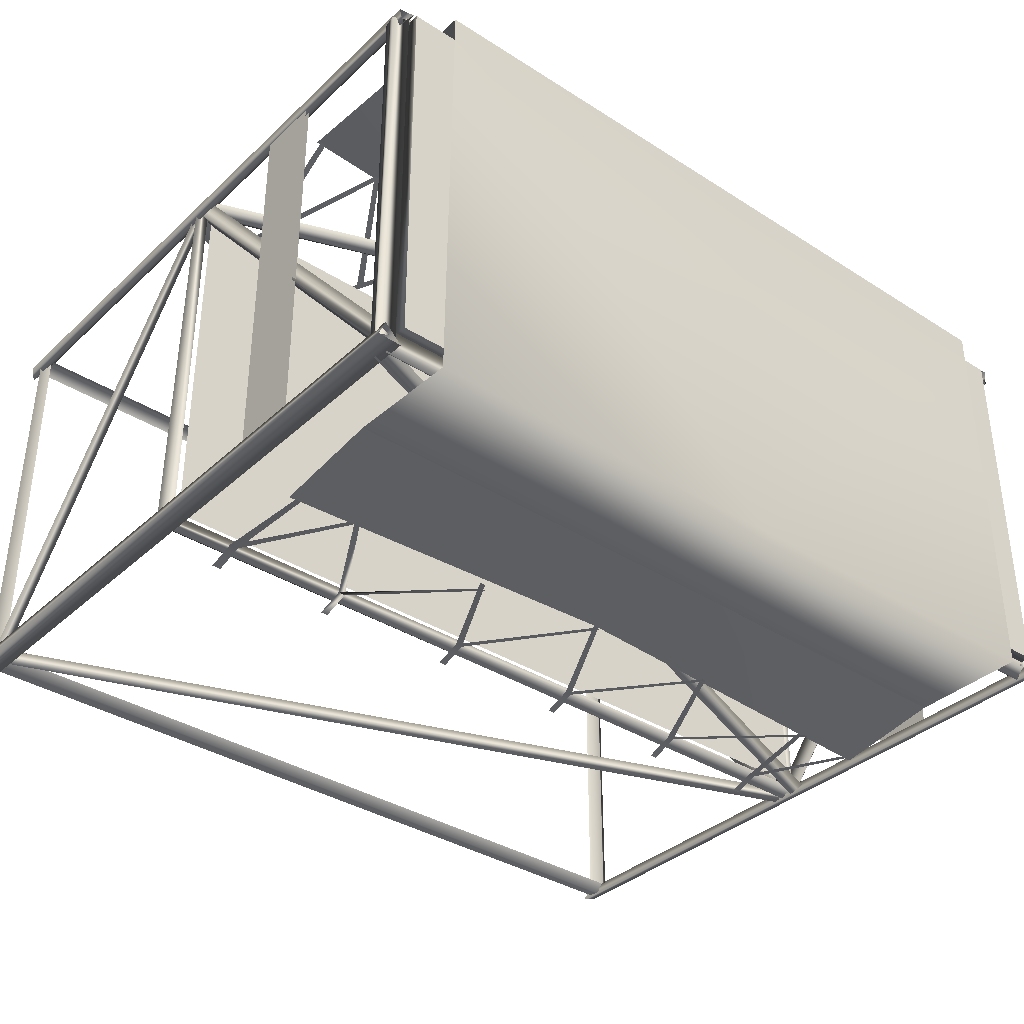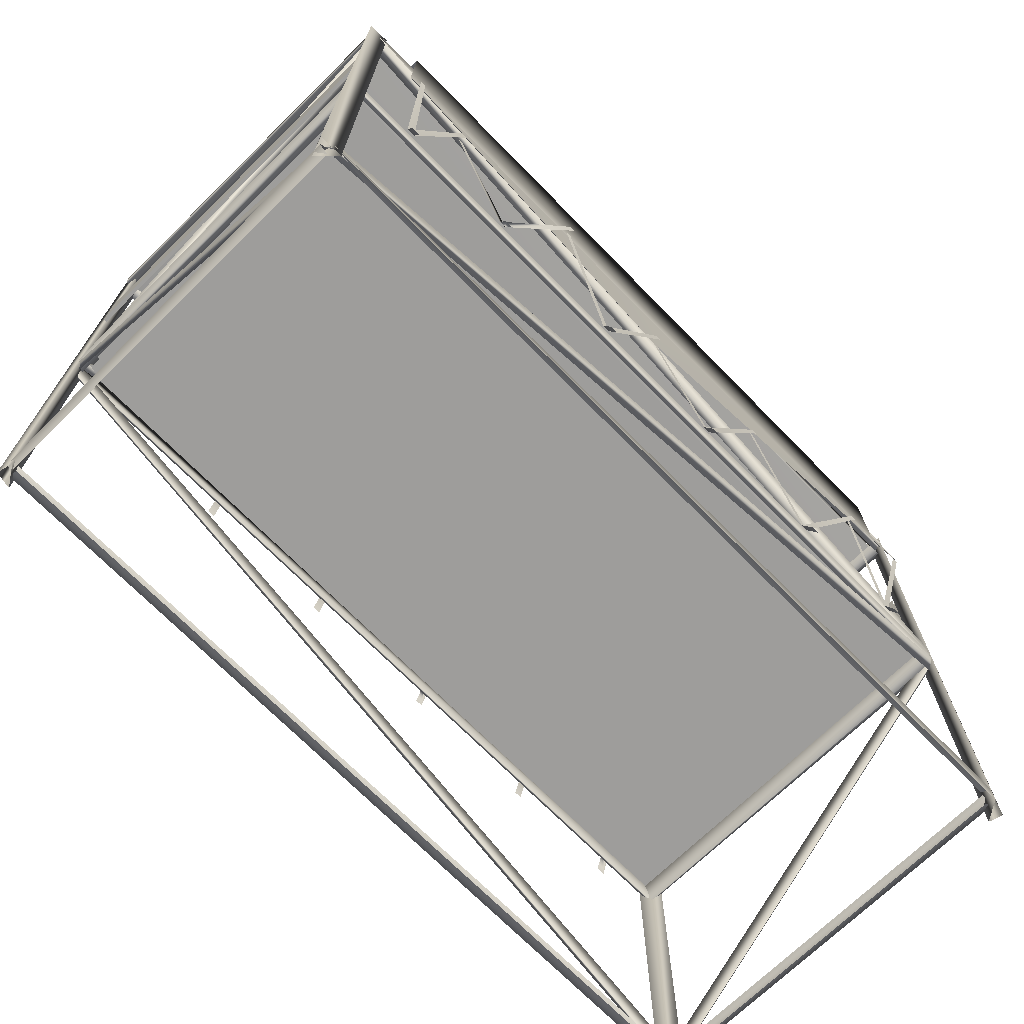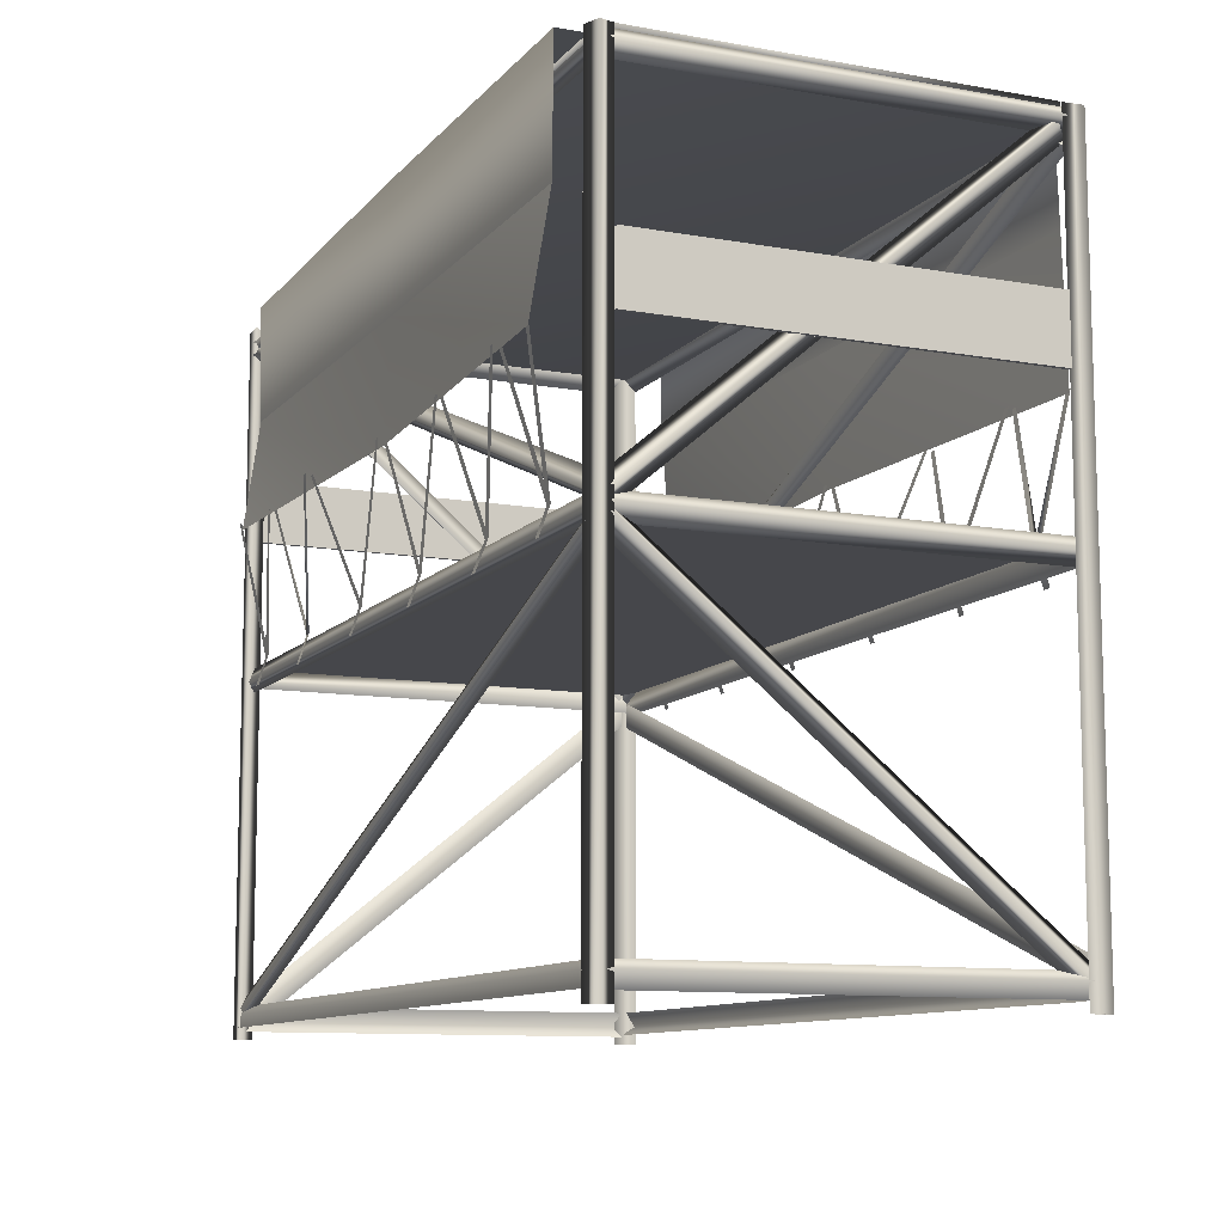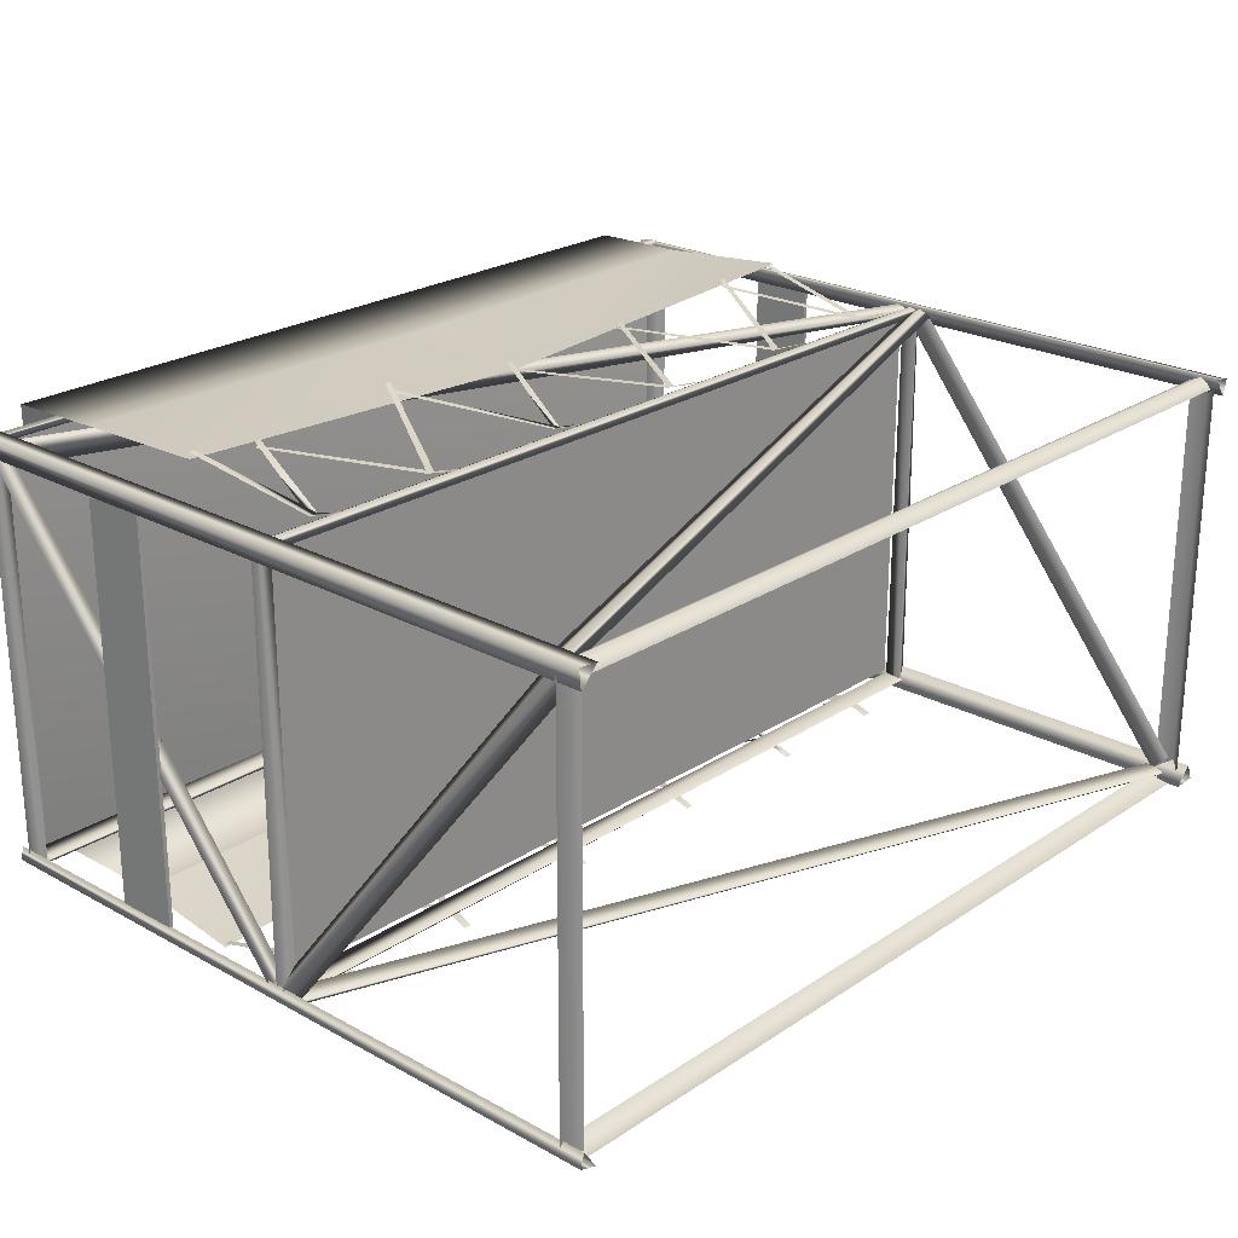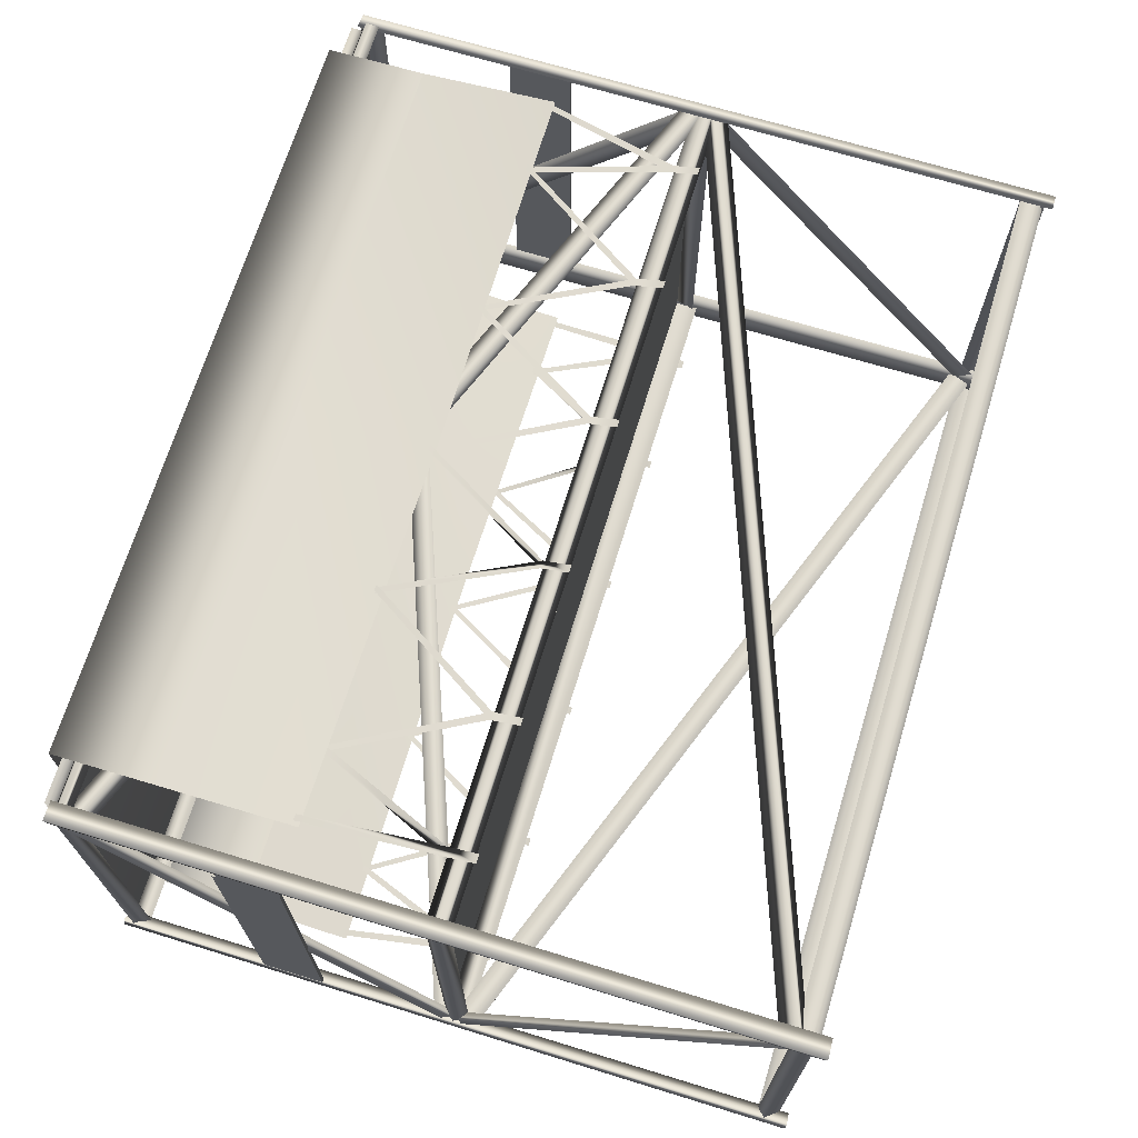
<metadata>
{"format":"obj","ext":"obj","renderer":"f3d","projection":"perspective","resolution":1024,"background":"white","views":[{"elev":-35.8,"azim":140.1,"up":"+Z"},{"elev":-70.7,"azim":134.4,"up":"+Y"},{"elev":-10.7,"azim":-113.9,"up":"+Y"},{"elev":23.7,"azim":-47.6,"up":"+Z"},{"elev":69.1,"azim":-73.0,"up":"+Z"}]}
</metadata>
<code>
v -0.0628 3.346 -1.183
v -2.099 3.346 -1.204
v -0.0638 4.022 -1.199
v -2.099 4.019 -1.199
v -0.0131 4.027 1.23
v -2.099 4.025 1.23
v 0.0037 2.731 -1.183
v -2.092 2.731 -1.304
v -0.0628 3.346 -1.183
v -2.099 3.346 -1.204
v -2.099 3.485 1.247
v -0.012 3.485 1.22
v -0.0037 2.731 1.183
v -0.012 3.485 1.22
v -2.099 2.731 1.266
v -2.099 3.485 1.247
v 2.092 3.346 -1.18
v 2.092 3.99 -1.199
v 2.092 4.025 1.23
v 2.092 3.346 -1.18
v 2.099 2.731 -1.266
v 2.092 3.485 1.24
v 2.092 3.485 1.24
v 2.092 2.731 1.304
v -2.411 2.74 -1.056
v -2.411 2.74 1.075
v -2.411 3.09 -1.056
v -2.411 3.09 1.075
v -2.398 0.0134 -1.06
v -2.398 3.949 -1.06
v -2.42 0.0134 -1.136
v -2.415 3.949 -1.131
v -2.413 0.0093 1.177
v -2.413 3.943 1.183
v -2.398 0.0134 1.069
v -2.398 3.947 1.075
v -2.39 2.74 -1.056
v -2.39 2.74 1.075
v -2.411 2.74 -1.056
v -2.411 2.74 1.075
v -2.39 3.09 -1.056
v -2.39 3.09 1.075
v -2.39 2.74 -1.056
v -2.39 2.74 1.075
v -2.408 0.1456 -1.106
v -2.402 0.1456 1.115
v -2.35 0.1891 -1.106
v -2.35 0.1891 1.115
v -2.35 3.787 1.115
v -2.403 3.841 1.057
v -2.35 1.959 -1.036
v -2.403 2.014 -1.093
v -2.35 2.052 -1.133
v -2.35 3.878 1.016
v -2.403 3.89 -1.106
v -2.35 3.81 -1.106
v -2.403 3.89 1.122
v -2.35 3.81 1.122
v -2.35 3.945 -1.106
v -2.35 3.945 1.122
v -2.35 1.875 -1.138
v -2.35 0.1152 1.035
v -2.403 1.927 -1.078
v -2.397 0.1692 1.093
v -2.35 1.964 -1.037
v -2.35 0.207 1.134
v -2.403 1.966 -1.106
v -2.35 1.887 -1.106
v -2.396 1.966 1.12
v -2.35 1.887 1.12
v -2.35 2.022 -1.106
v -2.35 2.022 1.12
v -2.327 0.0134 -1.165
v -2.327 3.949 -1.165
v -2.338 0.0693 -1.106
v -2.338 0.0693 1.115
v -2.303 0.0134 1.164
v -2.303 3.947 1.171
v -2.351 3.799 1.029
v -2.37 3.747 1.123
v -2.322 3.873 1.123
v -2.351 3.799 1.163
v -2.303 2.002 -1.106
v -2.303 2.002 1.12
v -2.303 3.925 -1.106
v -2.303 3.925 1.122
v -2.314 3.901 -1.076
v -2.314 3.901 1.122
v -2.314 3.987 -1.076
v -2.314 3.987 1.122
v -2.079 2.762 1.288
v -2.006 2.031 1.147
v -2.045 2.762 1.288
v -1.954 2.031 1.147
v -1.943 2.031 -1.156
v -1.986 2.031 -1.156
v -2.044 2.752 -1.295
v -2.077 2.752 -1.295
v -2.006 1.868 1.197
v -1.954 1.868 1.197
v -1.986 1.885 -1.208
v -1.943 1.885 -1.208
v -1.697 2.762 1.246
v -1.663 2.762 1.246
v -1.69 2.762 -1.259
v -1.656 2.762 -1.259
v -1.24 2.031 1.147
v -1.663 2.762 1.208
v -1.283 2.031 1.147
v -1.697 2.762 1.208
v -1.69 2.762 -1.296
v -1.656 2.762 -1.296
v -1.275 2.031 -1.147
v -1.232 2.031 -1.147
v -1.24 1.87 1.199
v -1.283 1.87 1.199
v -1.275 1.872 -1.208
v -1.232 1.872 -1.208
v -0.8589 2.762 1.314
v -0.8252 2.762 1.314
v -0.8176 2.762 -1.21
v -0.8513 2.762 -1.21
v -0.4015 2.031 1.147
v -0.8252 2.762 1.276
v -0.4447 2.031 1.147
v -0.8589 2.762 1.276
v -0.3935 2.031 -1.147
v -0.4366 2.031 -1.147
v -0.8176 2.762 -1.234
v -0.8513 2.762 -1.234
v -0.4015 1.878 1.199
v -0.4447 1.878 1.199
v -0.4366 1.874 -1.203
v -0.3935 1.874 -1.203
v -0.0206 2.762 1.22
v 0.013 2.762 1.22
v -0.013 2.762 -1.183
v 0.0206 2.762 -1.183
v -2.368 1.836 -1.108
v -2.348 1.887 -1.16
v 2.327 0.1151 -1.101
v 2.347 0.1668 -1.145
v -2.37 3.747 1.123
v 2.333 1.962 1.123
v -2.351 3.799 1.163
v 2.352 2.014 1.161
v 2.354 2.017 1.082
v -2.351 3.799 1.029
v 2.362 3.799 -1.16
v -2.341 2.014 -1.16
v 2.334 3.873 -1.108
v -2.368 2.088 -1.108
v 2.36 1.887 1.157
v 2.331 1.961 1.123
v -2.335 0.1799 1.163
v -2.364 0.2539 1.117
v 2.375 0.2408 -1.101
v -2.319 1.961 -1.108
v -2.325 1.971 -1.084
v 2.378 3.756 -1.084
v -2.314 2.011 1.122
v 2.326 2.011 1.122
v -2.314 2.011 -1.076
v 2.326 2.011 -1.076
v 2.326 3.901 -1.076
v 2.326 3.901 1.122
v 2.326 3.987 1.122
v 2.326 3.987 -1.076
v -2.314 3.987 1.122
v 2.326 3.987 1.122
v -2.314 3.987 -1.076
v 2.326 3.987 -1.076
v 2.344 0.1099 1.163
v -2.333 0.1099 1.162
v 2.344 0.0643 1.099
v -2.333 0.0643 1.093
v -2.333 0.1891 1.117
v 2.344 0.1891 1.123
v 2.344 1.887 -1.105
v -2.333 1.887 -1.108
v 2.344 1.942 -1.143
v -2.333 1.942 -1.16
v -2.333 1.887 1.121
v 2.344 1.887 1.123
v -2.333 1.942 1.159
v 2.344 1.942 1.159
v -2.333 2.022 -1.108
v 2.344 2.022 -1.105
v -2.333 2.022 1.121
v 2.344 2.022 1.123
v 2.344 3.866 -1.16
v 2.344 3.81 -1.108
v -2.333 3.866 -1.16
v -2.333 3.81 -1.108
v -2.333 3.83 1.161
v 2.344 3.83 1.171
v -2.333 3.901 1.171
v 2.344 3.901 1.181
v 2.344 3.935 -1.084
v -2.333 3.935 -1.084
v 2.344 3.935 1.099
v -2.333 3.935 1.099
v -2.315 0.1282 1.117
v 2.38 1.836 1.123
v 2.361 0.1891 -1.101
v 2.361 0.1456 -1.142
v -2.333 0.1891 -1.108
v -2.333 0.1456 -1.165
v -2.333 0.0742 -1.155
v 2.362 0.0742 -1.149
v -2.322 3.873 1.123
v 2.379 2.088 1.123
v 0.4366 2.031 1.147
v 0.013 2.762 1.183
v 0.3935 2.031 1.147
v -0.0206 2.762 1.183
v 0.4447 2.031 -1.147
v 0.4015 2.031 -1.147
v 0.0206 2.762 -1.22
v -0.013 2.762 -1.22
v 0.4366 1.874 1.203
v 0.3935 1.874 1.203
v 0.4015 1.878 -1.199
v 0.4447 1.878 -1.199
v 0.8176 2.762 1.234
v 0.8513 2.762 1.234
v 0.8252 2.762 -1.276
v 0.8589 2.762 -1.276
v 0.8176 2.762 1.21
v 1.232 2.031 1.147
v 0.8513 2.762 1.21
v 1.275 2.031 1.147
v 1.283 2.031 -1.147
v 1.24 2.031 -1.147
v 0.8589 2.762 -1.314
v 0.8252 2.762 -1.314
v 1.275 1.872 1.208
v 1.232 1.872 1.208
v 1.24 1.87 -1.199
v 1.283 1.87 -1.199
v 1.69 2.762 1.296
v 1.656 2.762 1.296
v 1.663 2.762 -1.208
v 1.697 2.762 -1.208
v 1.986 2.031 1.156
v 1.69 2.762 1.259
v 1.943 2.031 1.156
v 1.656 2.762 1.259
v 2.006 2.031 -1.147
v 1.954 2.031 -1.147
v 1.697 2.762 -1.246
v 1.663 2.762 -1.246
v 1.986 1.885 1.208
v 1.943 1.885 1.208
v 2.006 1.868 -1.197
v 1.954 1.868 -1.197
v 2.044 2.752 1.295
v 2.077 2.752 1.295
v 2.079 2.762 -1.288
v 2.045 2.762 -1.288
v 2.314 3.8 -1.085
v 2.314 1.973 1.066
v 2.362 3.878 -1.001
v 2.362 2.052 1.148
v 2.333 1.909 1.122
v 2.362 2.022 1.122
v 2.333 1.909 -1.104
v 2.362 2.022 -1.104
v 2.314 3.945 1.171
v 2.386 3.945 1.066
v 2.314 0.0134 1.171
v 2.386 0.0134 1.066
v 2.384 1.994 1.088
v 2.403 3.821 -1.063
v 2.408 0.0134 1.152
v 2.408 3.945 1.152
v 2.362 1.875 1.153
v 2.362 1.964 1.052
v 2.362 0.1152 -1.02
v 2.362 0.207 -1.118
v 2.314 3.947 -1.155
v 2.314 0.0134 -1.149
v 2.41 3.947 -1.06
v 2.41 0.0134 -1.054
v 2.414 1.942 -1.104
v 2.396 1.942 1.122
v 2.41 3.83 1.122
v 2.338 3.935 1.122
v 2.41 3.83 -1.106
v 2.338 3.935 -1.106
v 2.42 3.901 -1.106
v 2.42 3.901 1.122
v 2.39 1.911 1.112
v 2.404 0.153 -1.06
v 2.446 0.0134 -1.145
v 2.446 3.947 -1.151
v 2.414 0.1099 -1.1
v 2.394 0.1099 1.122
v 2.362 0.0545 -1.1
v 2.362 0.0545 1.122
v 2.362 0.1891 -1.1
v 2.362 0.1891 1.122
v 2.39 3.09 1.065
v 2.39 3.09 -1.06
v 2.39 2.74 1.065
v 2.39 2.74 -1.06
v 2.39 2.74 1.065
v 2.39 2.74 -1.06
v 2.411 2.74 1.065
v 2.411 2.74 -1.06
v 2.411 2.74 1.065
v 2.411 2.74 -1.06
v 2.411 3.09 1.065
v 2.411 3.09 -1.06
f 12 6 11
f 17 18 17
f 1 18 17
f 1 3 18
f 2 3 1
f 2 3 3
f 4 3 2
f 4 3 3
f 6 3 4
f 6 5 3
f 12 5 6
f 12 19 5
f 22 19 12
f 3 19 18
f 5 19 3
f 23 13 24
f 14 13 23
f 14 15 13
f 16 15 14
f 10 8 10
f 9 8 10
f 9 7 8
f 20 7 9
f 20 21 7
f 80 81 79
f 82 81 80
f 42 43 41
f 44 43 42
f 38 39 37
f 40 39 38
f 26 27 25
f 28 27 26
f 312 313 311
f 314 313 312
f 308 309 307
f 310 309 308
f 304 305 303
f 306 305 304
f 249 260 259
f 250 260 249
f 256 255 256
f 250 255 256
f 250 249 255
f 250 249 250
f 250 251 249
f 252 251 250
f 177 178 177
f 174 178 177
f 174 173 178
f 174 173 174
f 174 175 173
f 176 175 174
f 245 257 247
f 258 257 245
f 248 246 248
f 247 246 248
f 247 245 246
f 254 245 247
f 254 253 245
f 242 232 241
f 230 232 242
f 230 231 229
f 230 231 230
f 230 232 231
f 238 232 230
f 238 237 232
f 110 108 110
f 109 108 110
f 109 107 108
f 116 107 109
f 116 115 107
f 107 119 109
f 120 119 107
f 126 124 126
f 125 124 126
f 125 123 124
f 135 123 125
f 135 136 123
f 123 132 131
f 125 132 123
f 91 93 91
f 92 93 91
f 92 94 93
f 103 94 92
f 103 104 94
f 99 94 92
f 100 94 99
f 302 301 302
f 298 301 302
f 298 297 301
f 298 297 298
f 298 299 297
f 300 299 298
f 234 240 239
f 233 240 234
f 244 243 244
f 233 243 244
f 233 234 243
f 235 234 233
f 235 236 234
f 227 217 218
f 228 217 227
f 223 224 223
f 218 224 223
f 218 217 224
f 218 217 218
f 218 219 217
f 220 219 218
f 216 214 216
f 215 214 216
f 215 213 214
f 222 213 215
f 222 221 213
f 213 225 215
f 226 225 213
f 76 75 76
f 46 75 76
f 46 45 75
f 46 45 46
f 46 47 45
f 48 47 46
f 184 185 183
f 186 185 184
f 186 185 185
f 190 185 186
f 190 189 185
f 184 189 190
f 184 183 189
f 68 69 67
f 68 69 68
f 68 70 69
f 83 70 68
f 83 84 70
f 71 84 83
f 71 72 84
f 71 72 71
f 71 69 72
f 67 69 71
f 166 90 88
f 166 90 166
f 166 167 90
f 165 167 166
f 165 168 167
f 87 168 165
f 87 89 168
f 88 89 87
f 88 90 89
f 165 88 87
f 166 88 165
f 180 181 179
f 182 181 180
f 182 181 181
f 187 181 182
f 187 188 181
f 180 188 187
f 180 179 188
f 50 51 49
f 50 51 50
f 50 52 51
f 54 52 50
f 54 53 52
f 54 53 54
f 54 51 53
f 49 51 54
f 56 57 55
f 56 57 56
f 56 58 57
f 85 58 56
f 85 86 58
f 59 86 85
f 59 60 86
f 55 60 59
f 55 57 60
f 170 171 169
f 172 171 170
f 162 163 161
f 164 163 162
f 137 127 128
f 138 127 137
f 128 134 133
f 128 134 128
f 128 127 134
f 128 127 128
f 128 129 127
f 130 129 128
f 114 122 121
f 113 122 114
f 112 113 111
f 114 113 112
f 114 113 113
f 118 113 114
f 118 117 113
f 62 63 61
f 64 63 62
f 64 65 63
f 66 65 64
f 66 65 65
f 62 65 66
f 62 61 65
f 105 95 96
f 106 95 105
f 96 102 101
f 96 102 96
f 96 95 102
f 96 95 96
f 96 97 95
f 98 97 96
f 159 149 160
f 150 149 159
f 150 151 149
f 152 151 150
f 152 160 151
f 159 160 152
f 146 211 145
f 212 211 146
f 212 211 211
f 147 211 212
f 147 148 211
f 147 148 147
f 147 143 148
f 144 143 147
f 144 145 143
f 146 145 144
f 206 207 205
f 206 207 206
f 206 208 207
f 206 208 206
f 206 209 208
f 210 209 206
f 273 263 264
f 273 263 273
f 273 274 263
f 262 274 273
f 262 261 274
f 262 261 262
f 262 263 261
f 264 263 262
f 288 289 287
f 288 289 288
f 288 290 289
f 288 290 288
f 288 291 290
f 292 291 288
f 292 289 291
f 287 289 292
f 286 267 285
f 265 267 286
f 265 267 267
f 266 267 265
f 266 268 267
f 286 268 266
f 286 285 268
f 32 73 31
f 74 73 32
f 74 73 73
f 30 73 74
f 30 29 73
f 30 29 30
f 30 31 29
f 32 31 30
f 77 36 78
f 35 36 77
f 35 34 36
f 33 34 35
f 33 34 34
f 77 34 33
f 77 78 34
f 282 283 281
f 284 283 282
f 284 283 283
f 295 283 284
f 295 296 283
f 282 296 295
f 282 281 296
f 196 197 195
f 198 197 196
f 198 197 197
f 201 197 198
f 201 202 197
f 201 202 201
f 201 195 202
f 196 195 201
f 199 194 192
f 199 194 199
f 199 200 194
f 191 200 199
f 191 193 200
f 192 193 191
f 192 194 193
f 278 279 277
f 278 279 278
f 278 280 279
f 278 280 278
f 278 294 280
f 293 294 278
f 293 279 294
f 277 279 293
f 276 271 275
f 269 271 276
f 269 271 271
f 270 271 269
f 270 272 271
f 270 272 270
f 270 275 272
f 276 275 270
f 158 142 140
f 158 142 158
f 158 157 142
f 158 157 158
f 158 141 157
f 139 141 158
f 139 141 141
f 140 141 139
f 140 142 141
f 154 203 156
f 204 203 154
f 204 203 203
f 153 203 204
f 153 155 203
f 154 155 153
f 154 156 155

</code>
